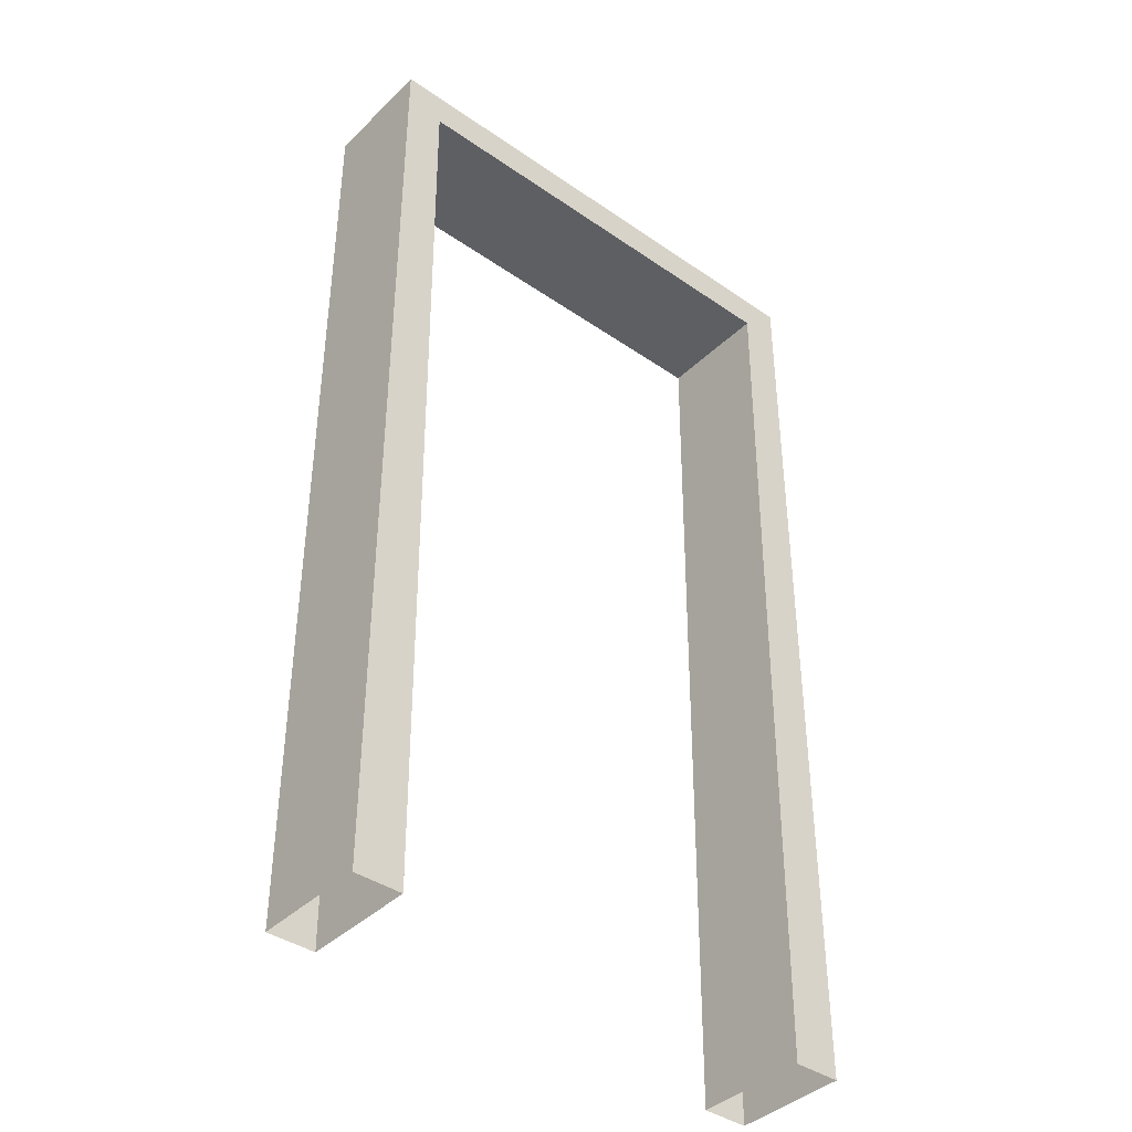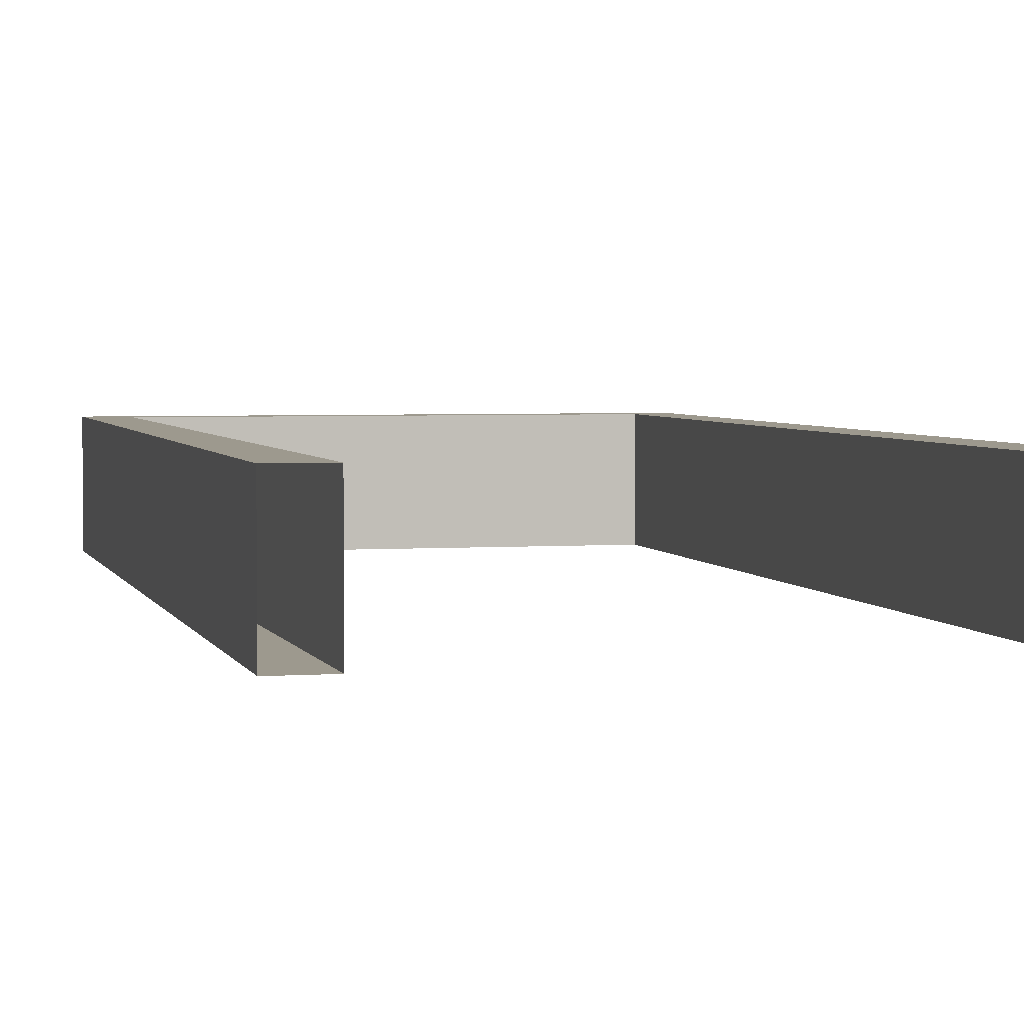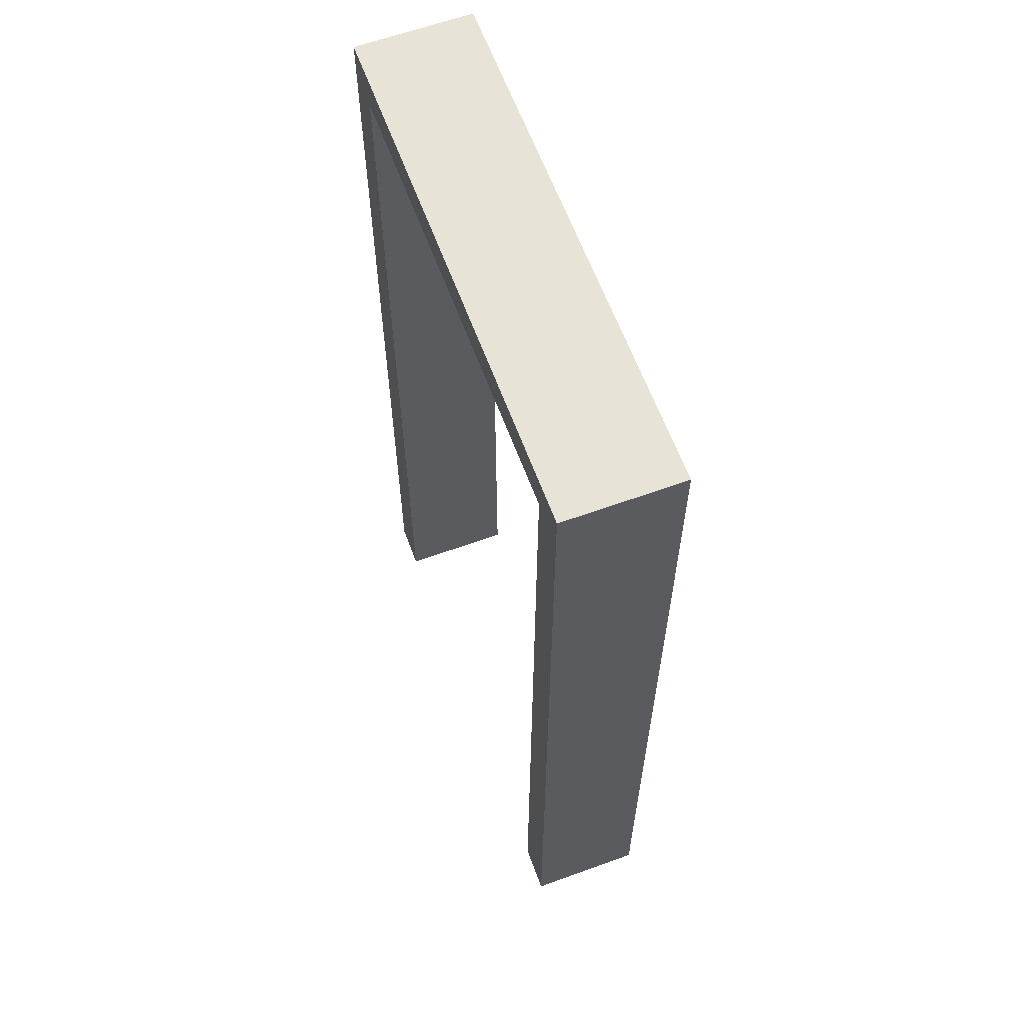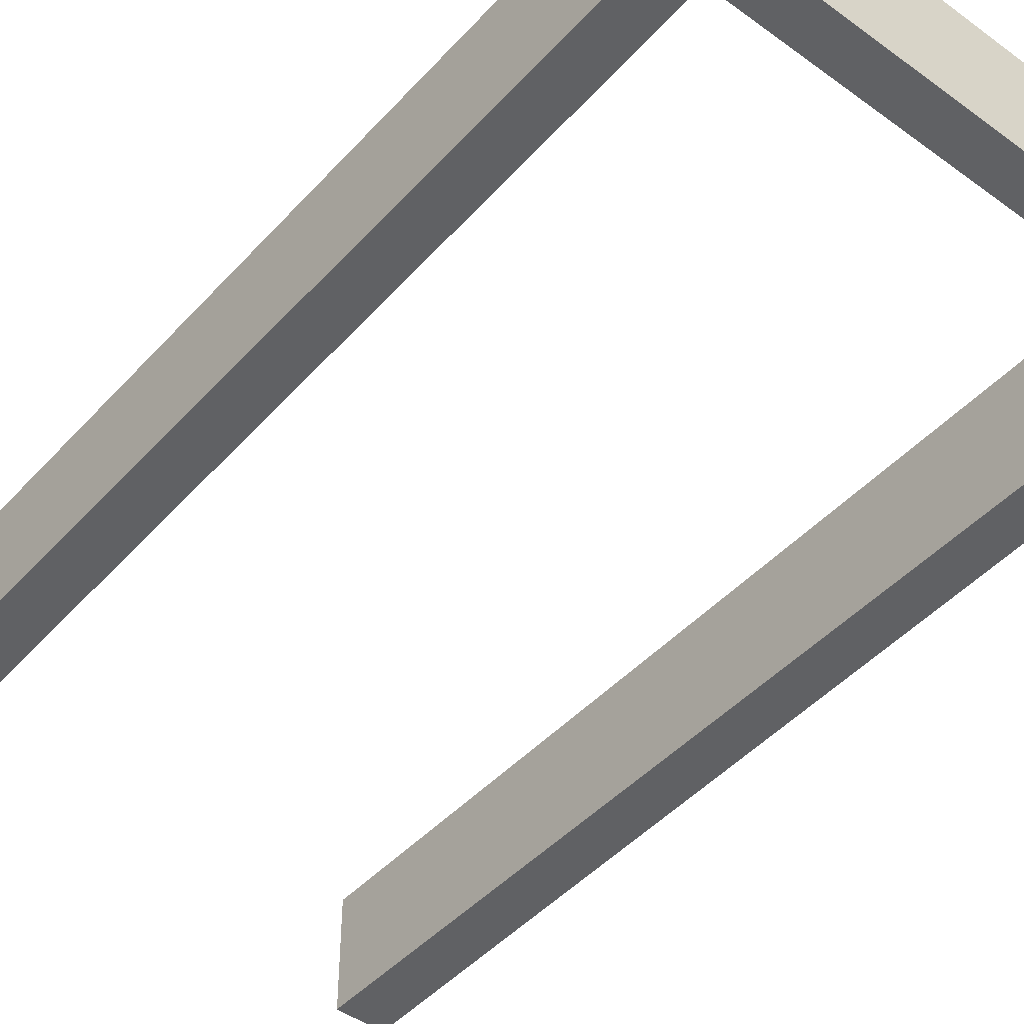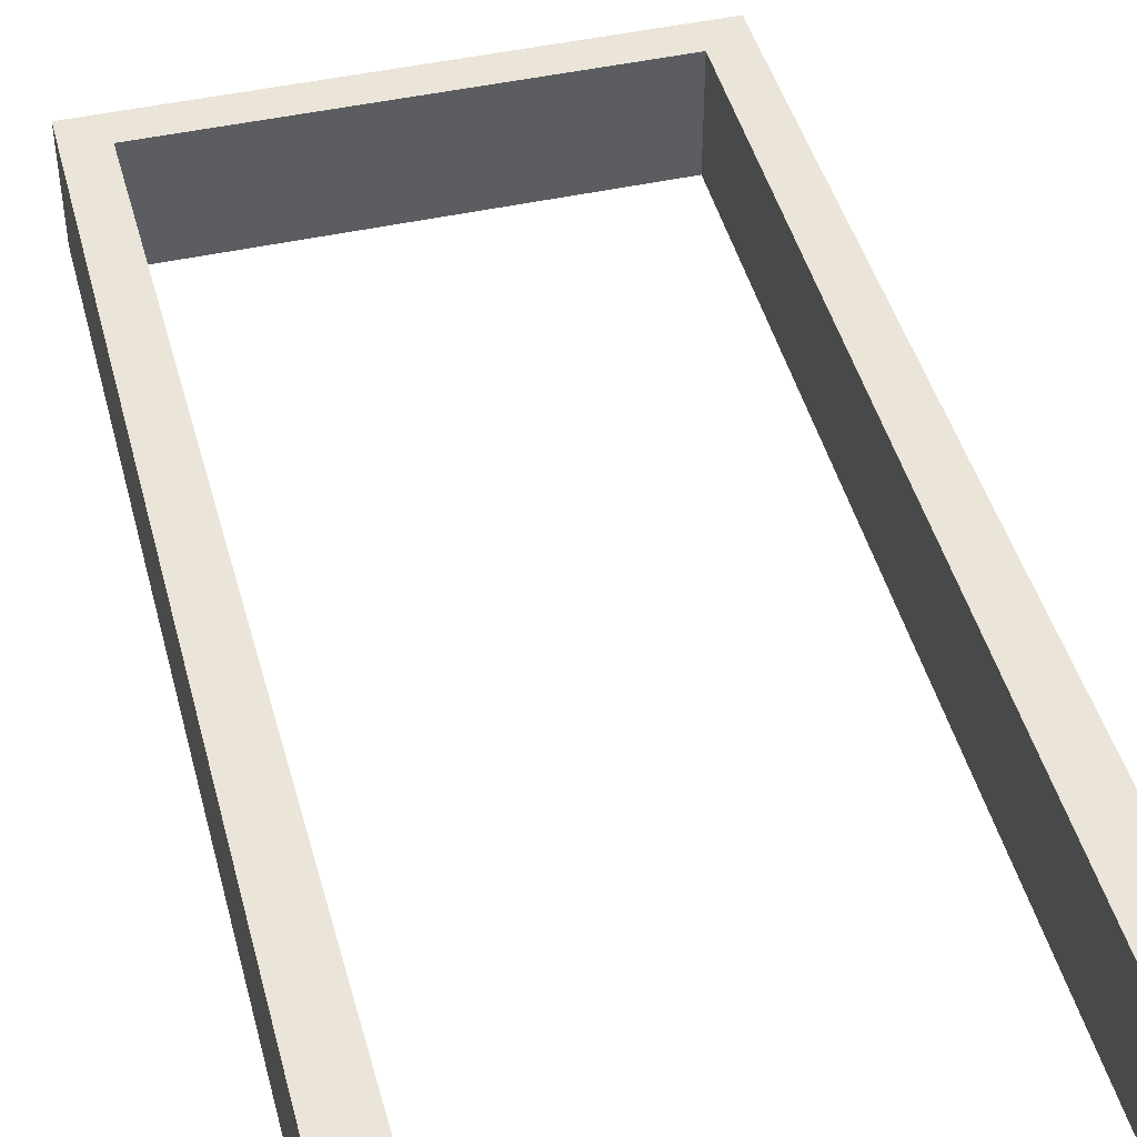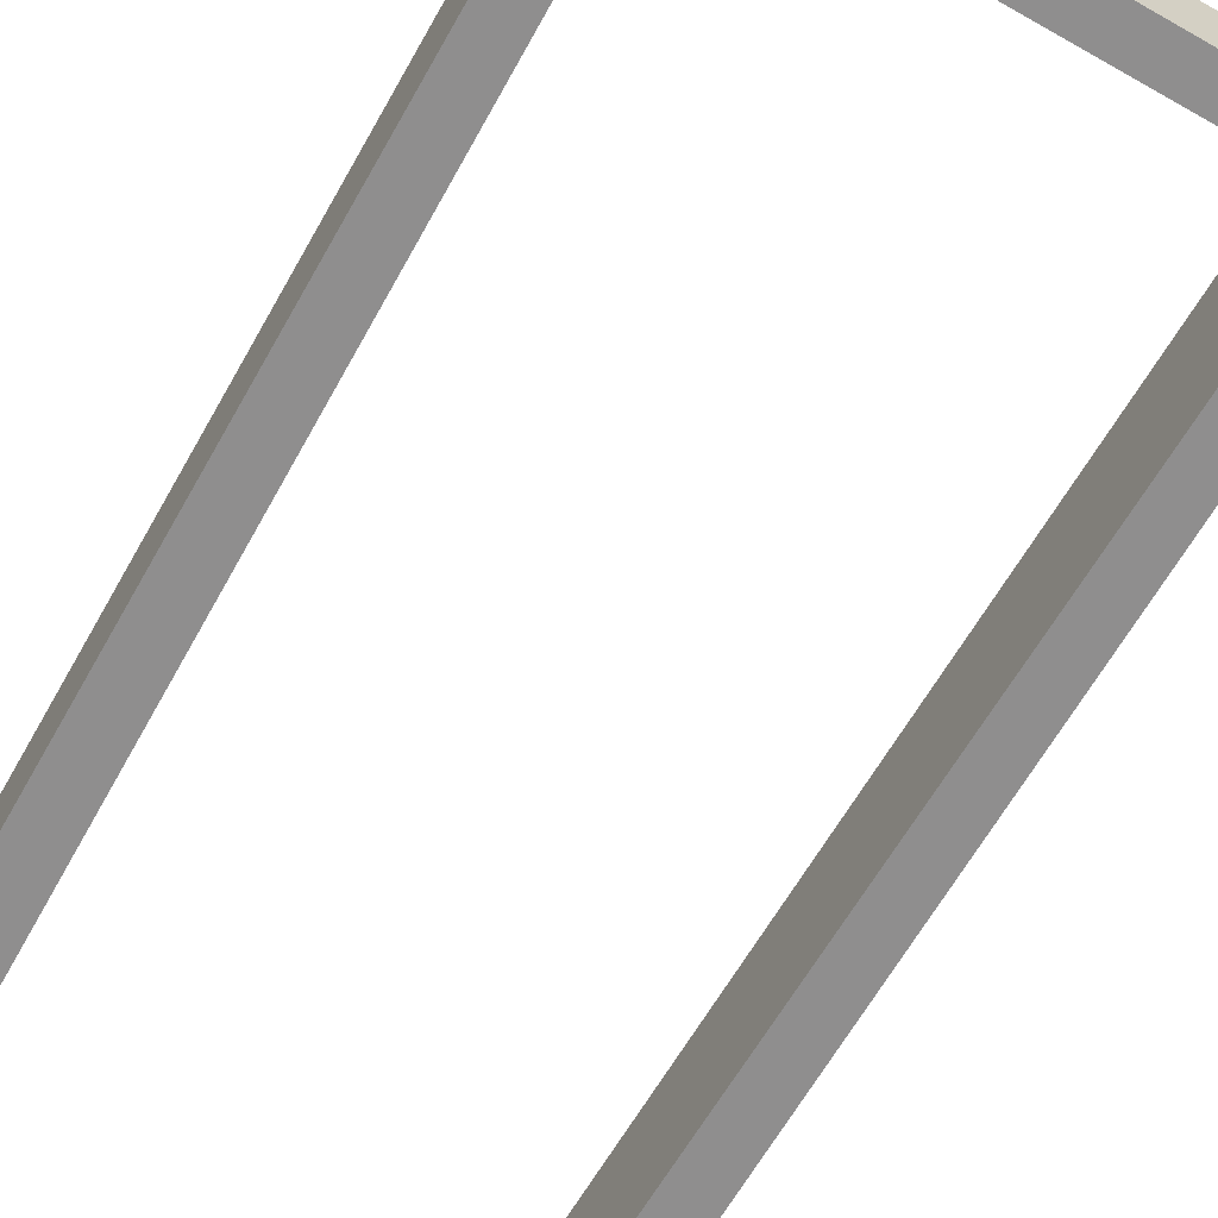
<metadata>
{"format":"obj","ext":"obj","renderer":"f3d","projection":"perspective","resolution":1024,"background":"white","views":[{"elev":-40.2,"azim":139.6,"up":"+Y"},{"elev":3.4,"azim":-13.8,"up":"+Z"},{"elev":62.2,"azim":69.8,"up":"+Y"},{"elev":-46.9,"azim":140.3,"up":"+Z"},{"elev":44.8,"azim":-14.6,"up":"+Z"},{"elev":-65.0,"azim":150.4,"up":"+Z"}]}
</metadata>
<code>
o Door_Frame_Cube.199
v 15.43 0 5.027
v 15.43 2.101 5.027
v 15.43 0 4.775
v 15.43 2.101 4.775
v 16.57 0 5.027
v 16.57 2.101 5.027
v 16.57 0 4.775
v 16.57 2.101 4.775
v 15.54 0 4.775
v 15.54 0 5.027
v 15.52 2.02 5.027
v 15.52 2.02 4.775
v 16.48 2.02 4.775
v 16.47 0 4.775
v 16.47 0 5.027
v 16.48 2.02 5.027
f 1 2 4 3
f 7 8 6 5
f 8 4 2 6
f 10 9 12 11
f 14 15 16 13
f 13 16 11 12
f 7 14 13 8
f 4 12 9 3
f 1 10 11 2
f 6 16 15 5
f 8 13 12 4
f 2 11 16 6

</code>
